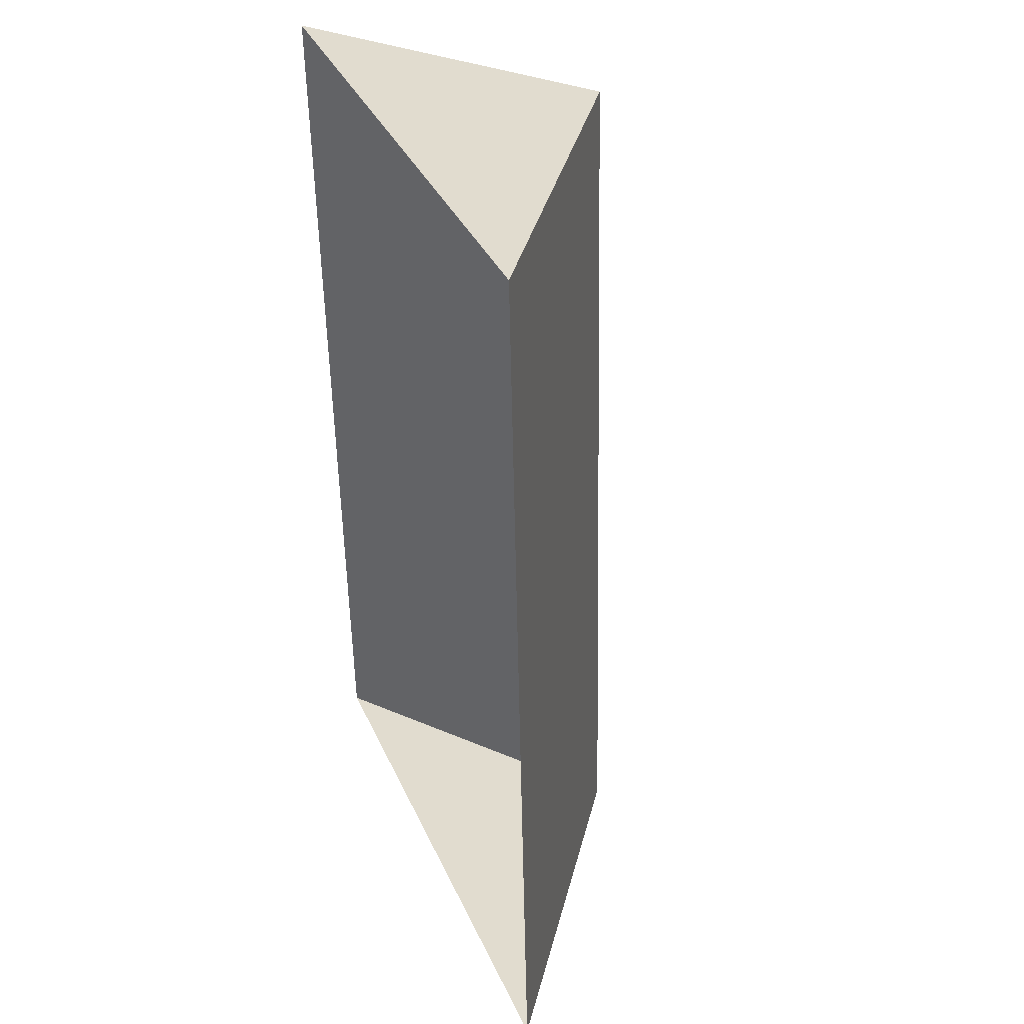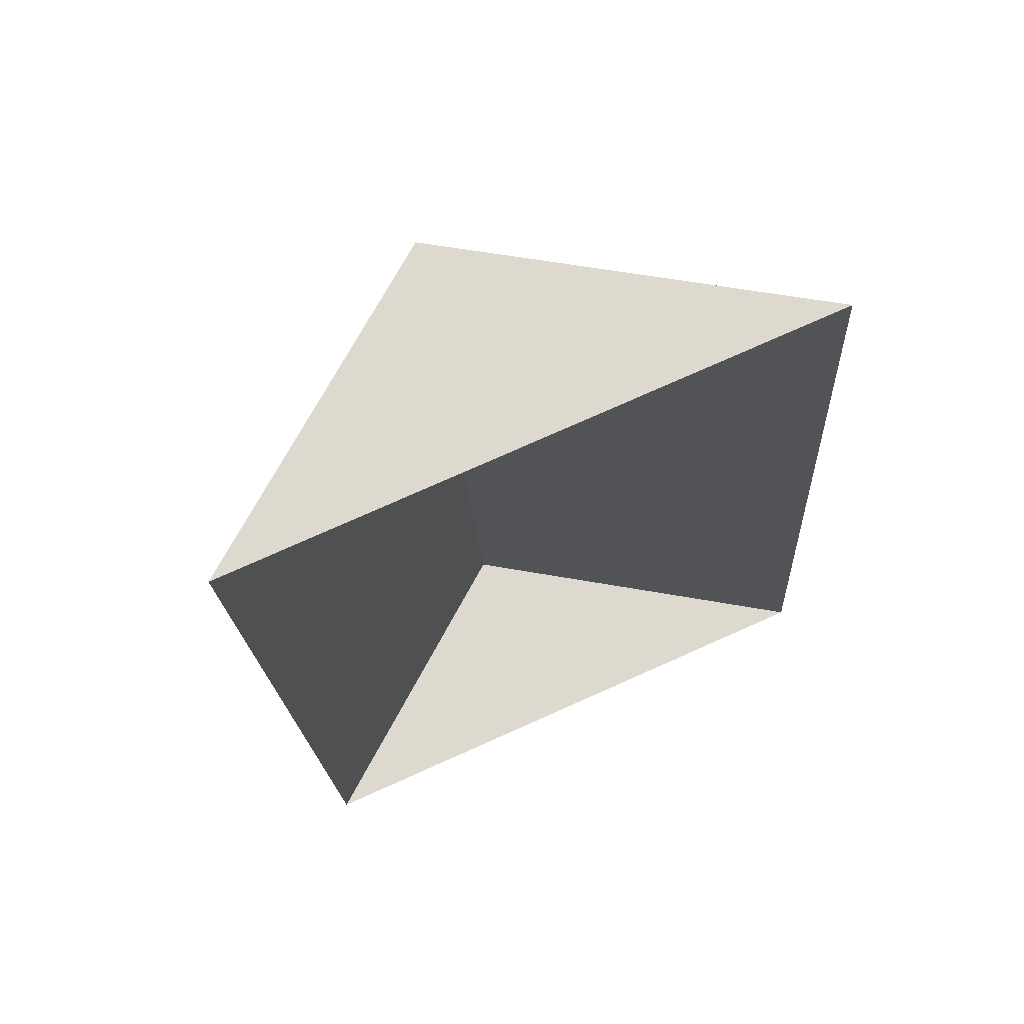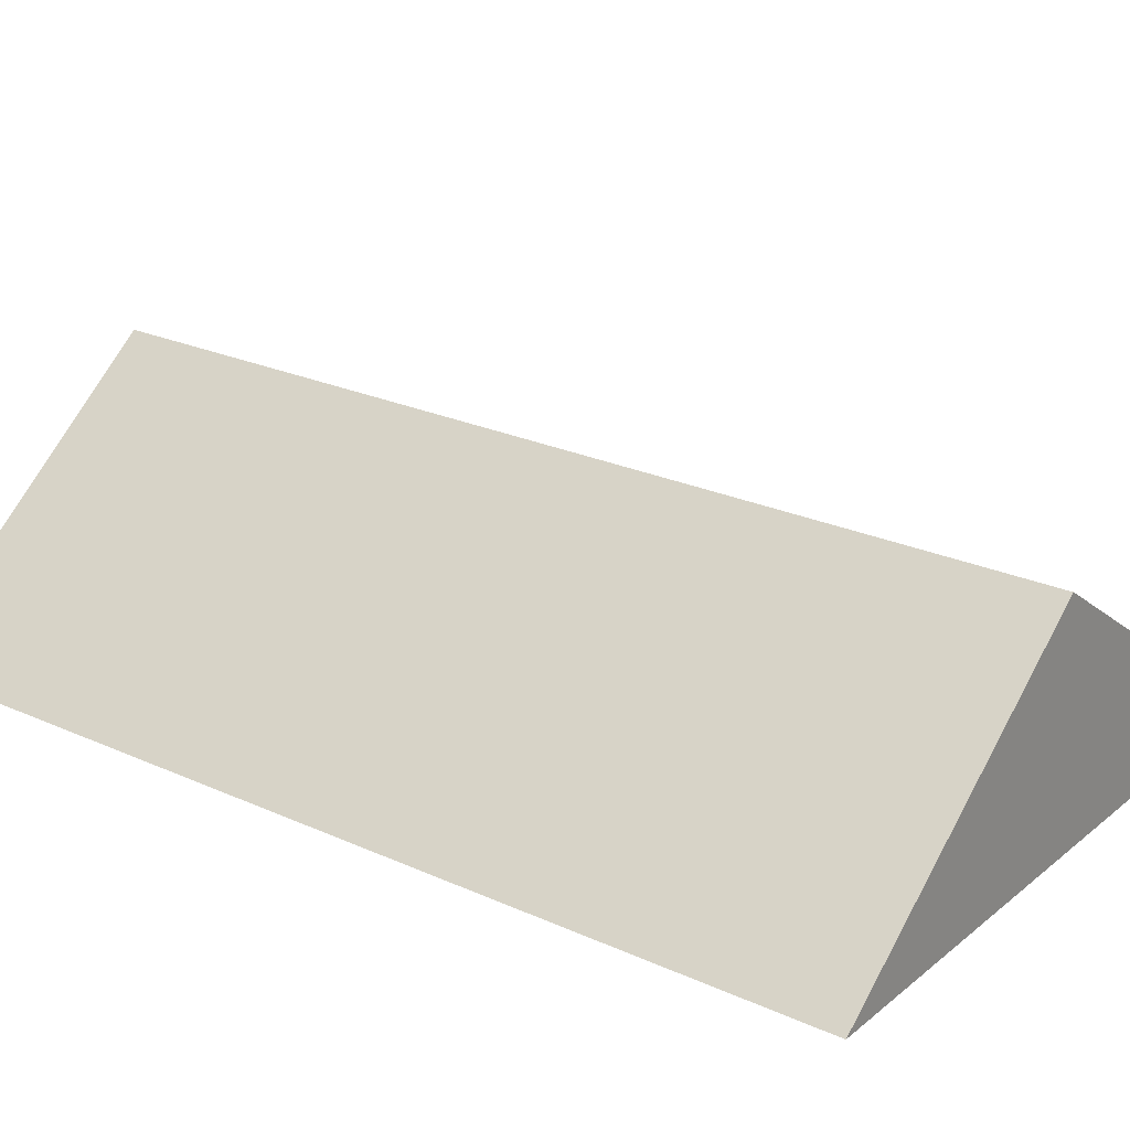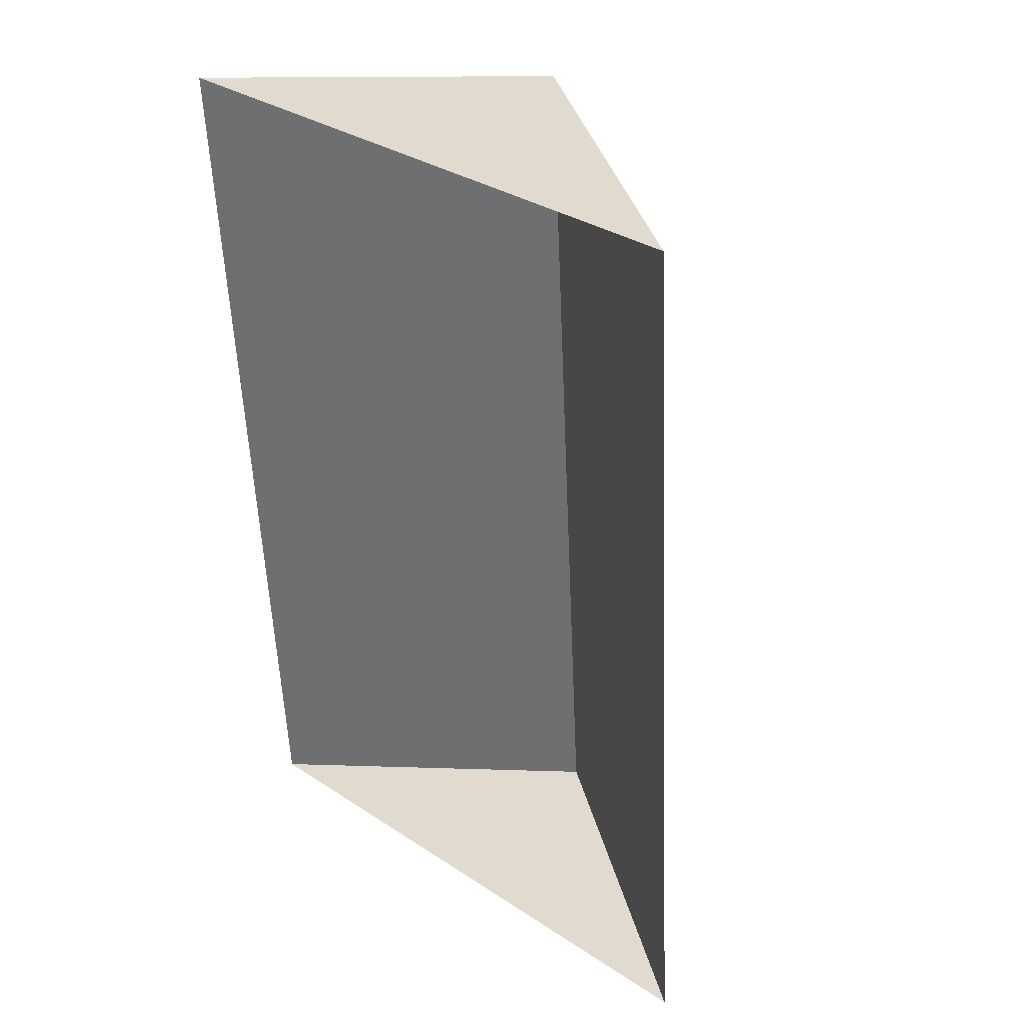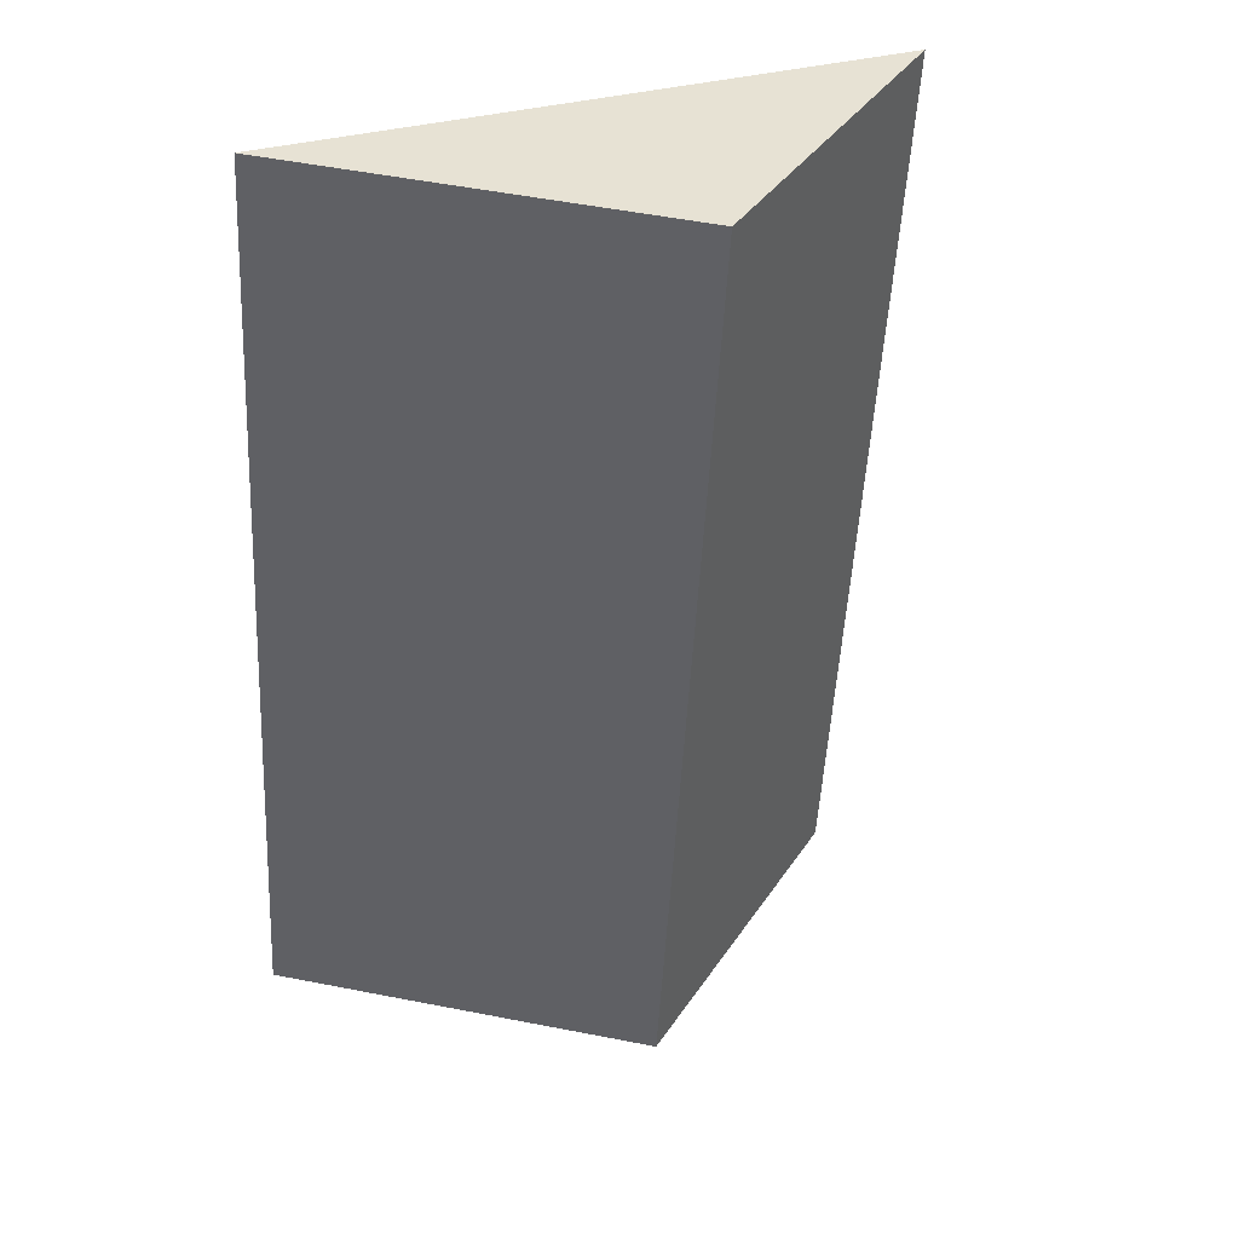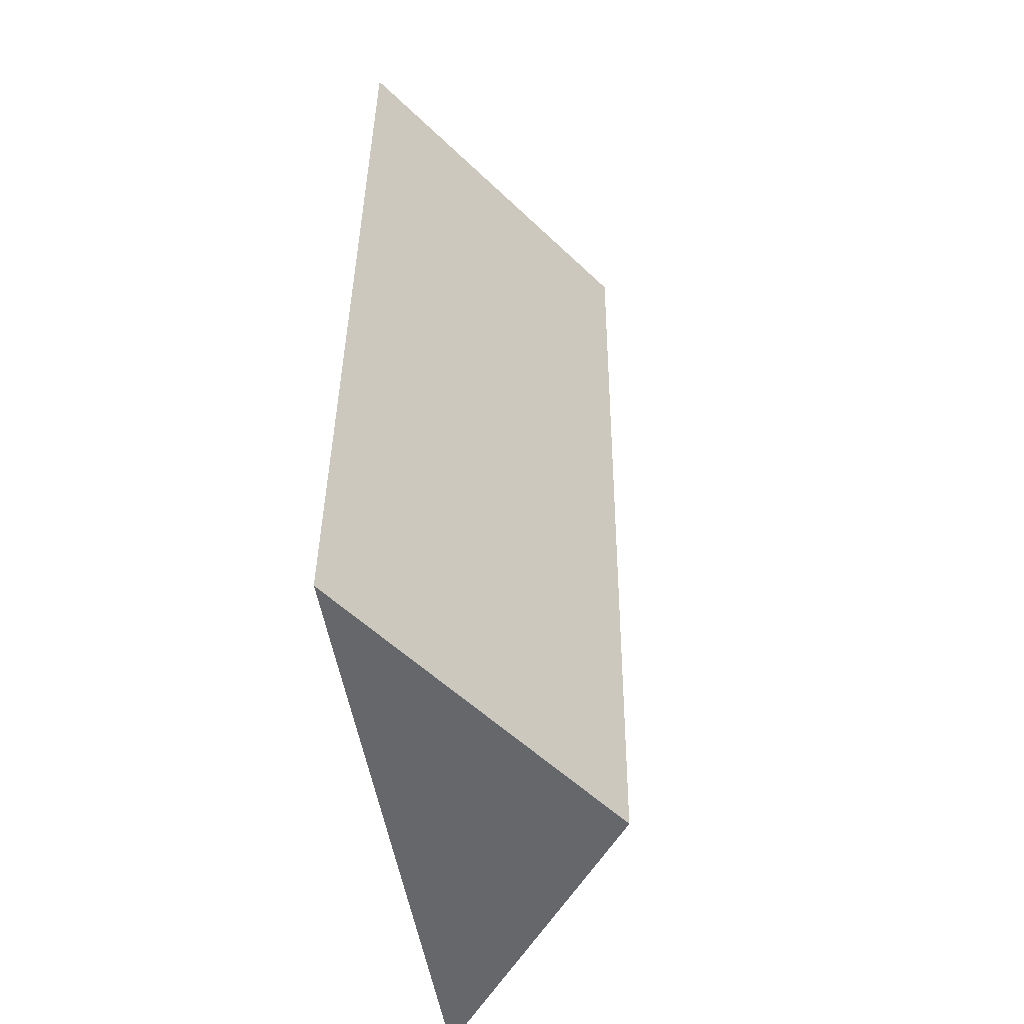
<metadata>
{"format":"obj","ext":"obj","renderer":"f3d","projection":"perspective","resolution":1024,"background":"white","views":[{"elev":38.0,"azim":68.8,"up":"+Z"},{"elev":69.0,"azim":-23.7,"up":"+Z"},{"elev":24.1,"azim":-56.3,"up":"+Y"},{"elev":36.9,"azim":42.8,"up":"+Z"},{"elev":40.2,"azim":157.1,"up":"+Z"},{"elev":-48.8,"azim":99.8,"up":"+Z"}]}
</metadata>
<code>
o CG10_500_038069_0011_roof
v 203.2 75 -15.86
v 10.49 75 -27.08
v 100.7 145 -21.83
v 220 75 -308.3
v 27.52 75 -319.5
v 117.6 144.9 -314.2
v 203.2 0 -15.86
v 10.49 0 -27.08
v 27.52 0 -319.5
v 220 0 -308.3
f 2 5 6 3
f 3 6 4 1
f 1 3 2
f 5 6 4

</code>
